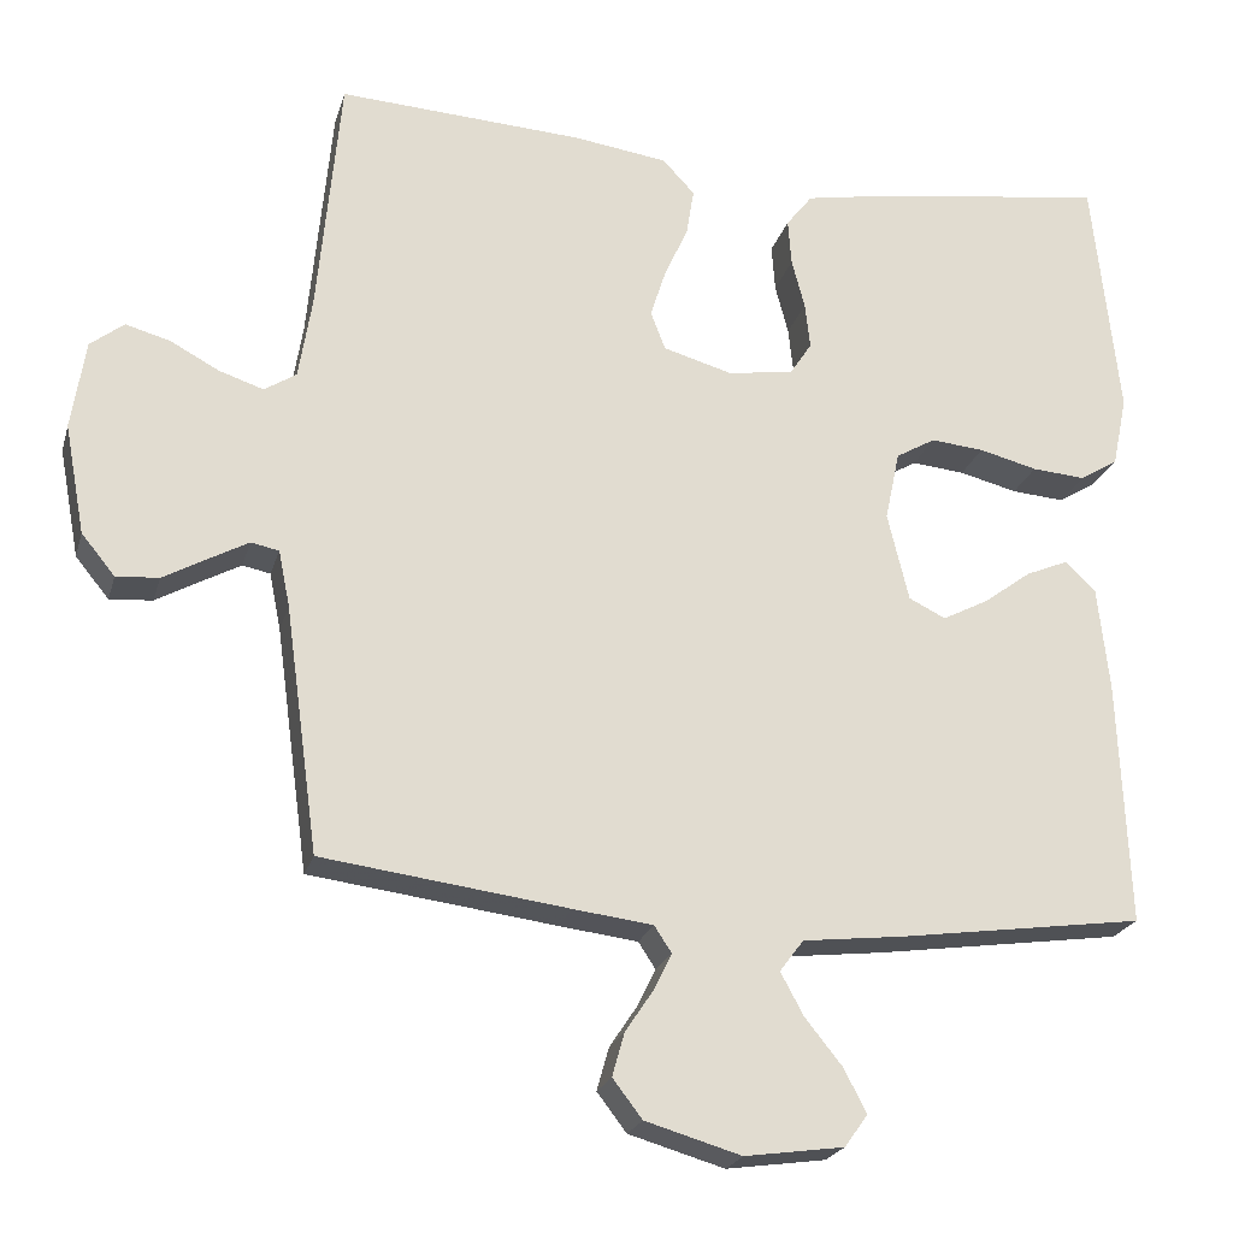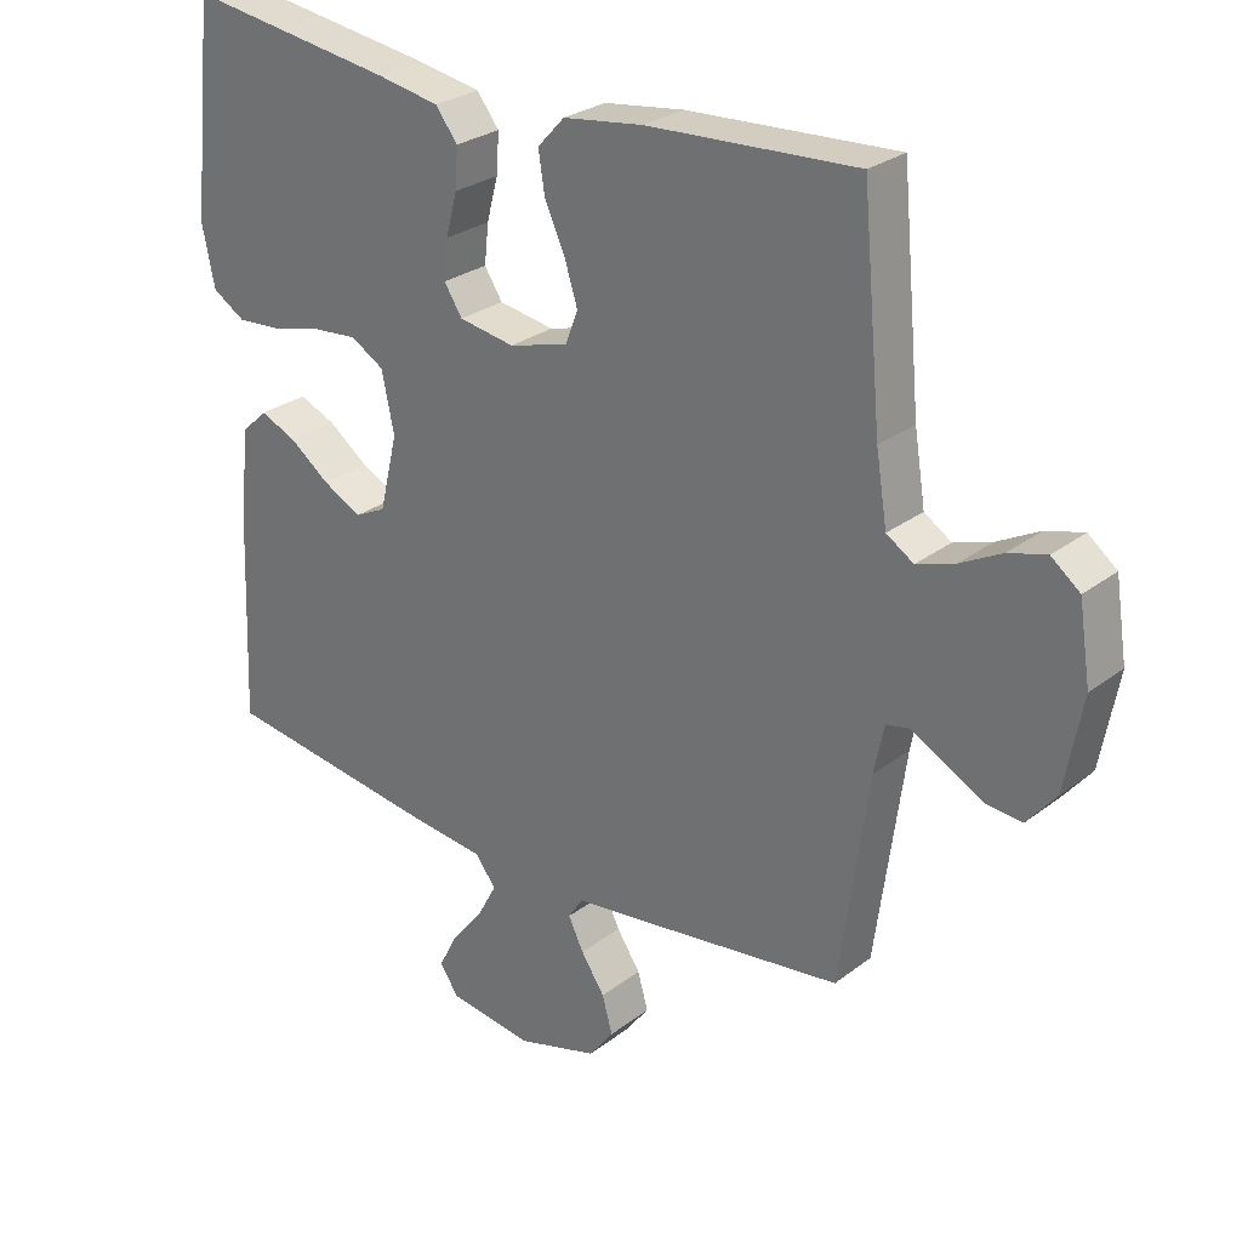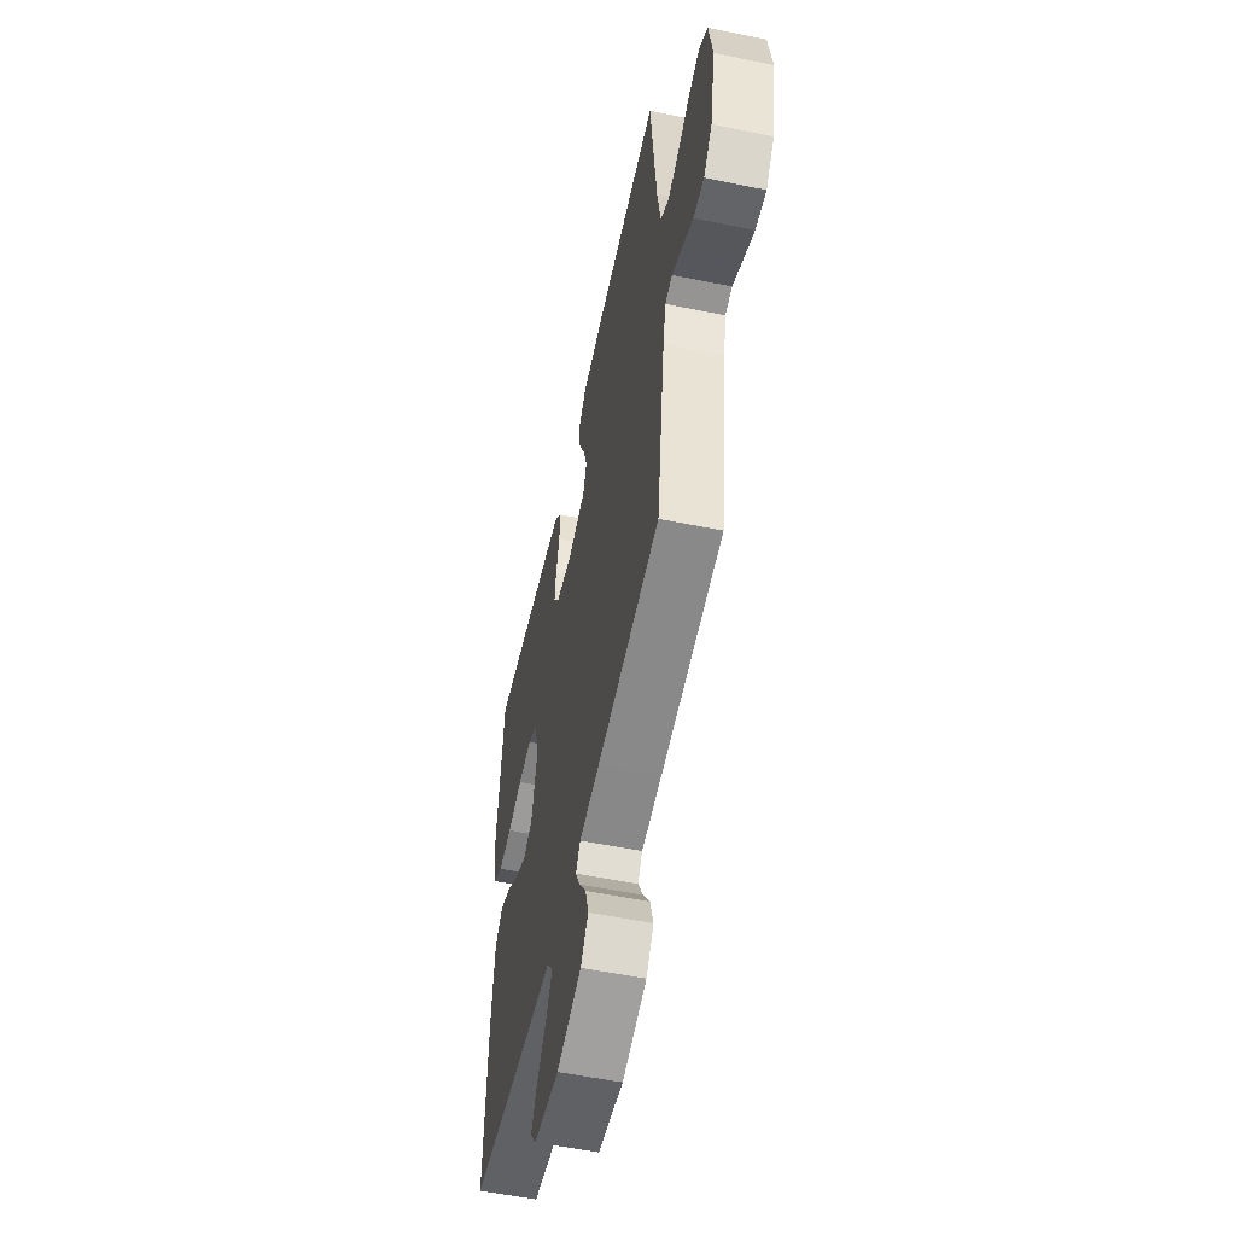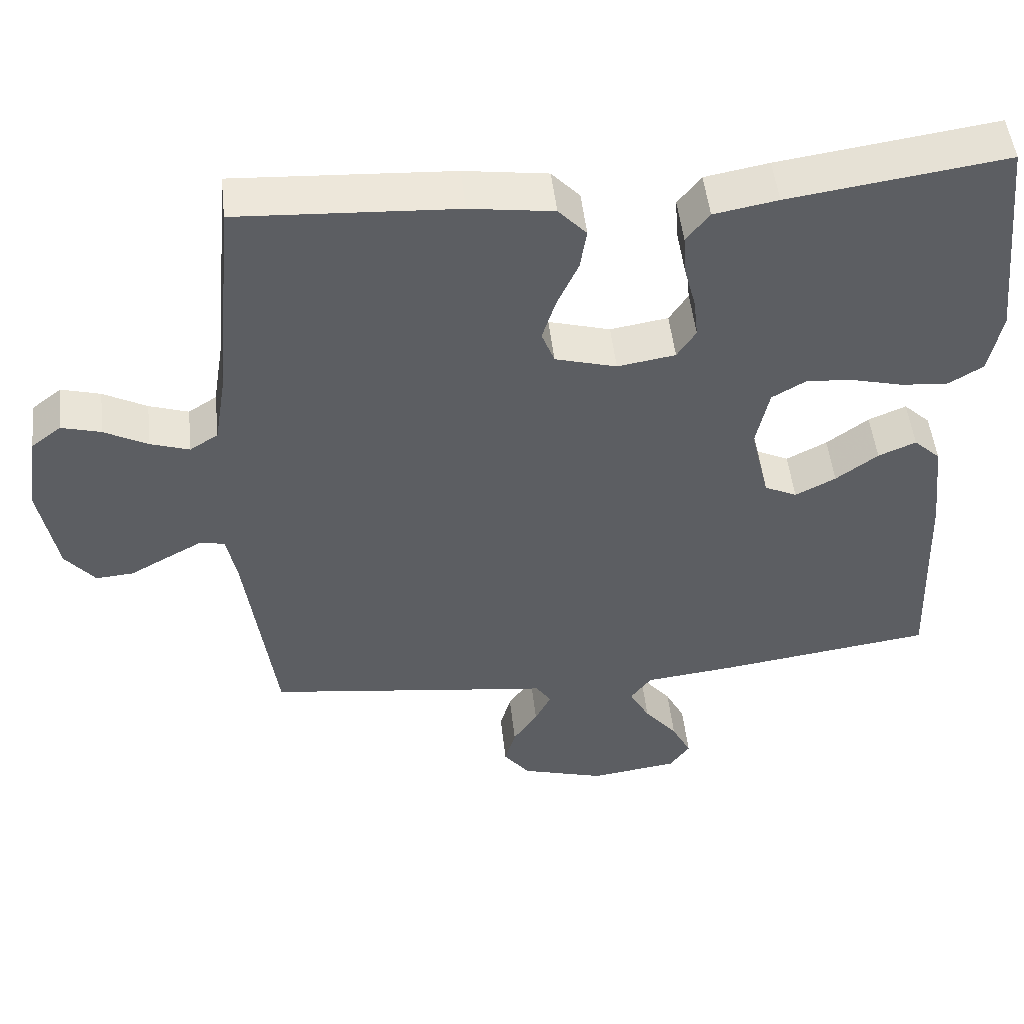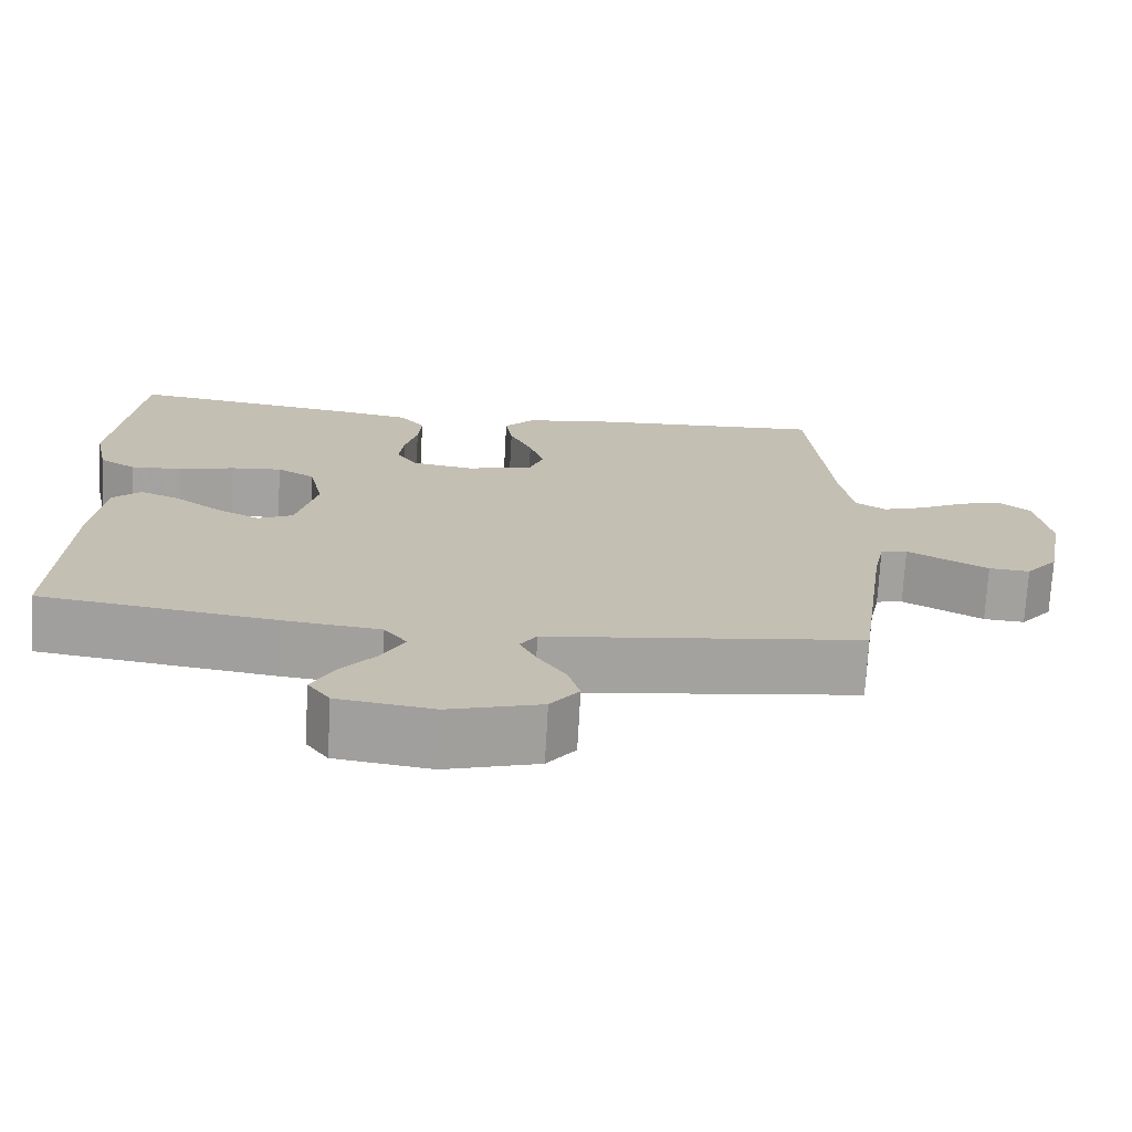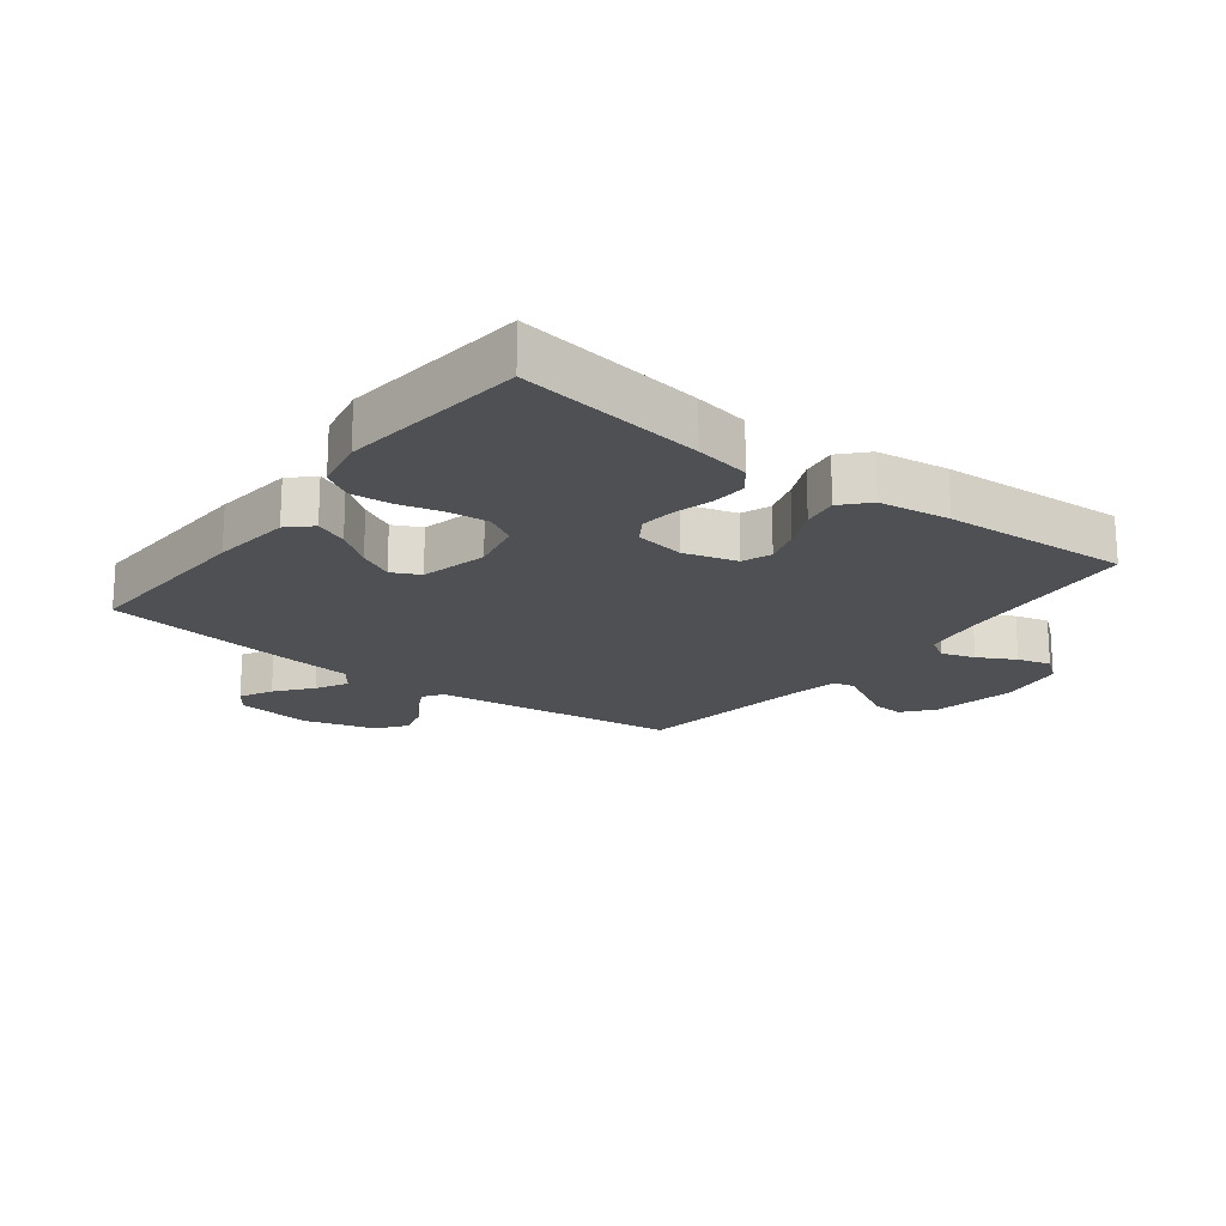
<metadata>
{"format":"obj","ext":"obj","renderer":"f3d","projection":"perspective","resolution":1024,"background":"white","views":[{"elev":-22.4,"azim":165.3,"up":"+Z"},{"elev":27.4,"azim":40.7,"up":"+Z"},{"elev":-55.6,"azim":77.8,"up":"+Z"},{"elev":50.1,"azim":173.7,"up":"+Z"},{"elev":-72.6,"azim":-3.2,"up":"+Z"},{"elev":-19.2,"azim":-37.4,"up":"+Y"}]}
</metadata>
<code>
v -0.5 0.07 0.5
v -0.2 0.07 0.457
v -0.112 0.07 0.441
v -0.08 0.07 0.4
v -0.084 0.07 0.343
v -0.1 0.07 0.282
v -0.106 0.07 0.226
v -0.08 0.07 0.186
v 0 0.07 0.173
v 0.085 0.07 0.197
v 0.103 0.07 0.244
v 0.084 0.07 0.304
v 0.055 0.07 0.368
v 0.046 0.07 0.425
v 0.085 0.07 0.467
v 0.2 0.07 0.483
v 0.5 0.07 0.5
v 0.528 0.07 0.2
v 0.544 0.07 0.101
v 0.583 0.07 0.076
v 0.637 0.07 0.094
v 0.697 0.07 0.126
v 0.751 0.07 0.141
v 0.792 0.07 0.109
v 0.809 0.07 0
v 0.784 0.07 -0.134
v 0.743 0.07 -0.184
v 0.691 0.07 -0.18
v 0.637 0.07 -0.15
v 0.589 0.07 -0.124
v 0.555 0.07 -0.131
v 0.541 0.07 -0.2
v 0.5 0.07 -0.5
v 0.2 0.07 -0.539
v 0.103 0.07 -0.551
v 0.082 0.07 -0.583
v 0.104 0.07 -0.628
v 0.138 0.07 -0.679
v 0.153 0.07 -0.732
v 0.117 0.07 -0.779
v 0 0.07 -0.813
v -0.121 0.07 -0.796
v -0.149 0.07 -0.757
v -0.122 0.07 -0.704
v -0.076 0.07 -0.647
v -0.048 0.07 -0.595
v -0.077 0.07 -0.556
v -0.2 0.07 -0.542
v -0.5 0.07 -0.5
v -0.488 0.07 -0.2
v -0.474 0.07 -0.071
v -0.437 0.07 -0.036
v -0.385 0.07 -0.058
v -0.327 0.07 -0.101
v -0.271 0.07 -0.13
v -0.226 0.07 -0.108
v -0.2 0.07 0
v -0.218 0.07 0.085
v -0.266 0.07 0.113
v -0.331 0.07 0.107
v -0.402 0.07 0.089
v -0.467 0.07 0.084
v -0.514 0.07 0.113
v -0.532 0.07 0.2
v -0.5 0 0.5
v -0.2 0 0.457
v -0.112 0 0.441
v -0.08 0 0.4
v -0.084 0 0.343
v -0.1 0 0.282
v -0.106 0 0.226
v -0.08 0 0.186
v 0 0 0.173
v 0.085 0 0.197
v 0.103 0 0.244
v 0.084 0 0.304
v 0.055 0 0.368
v 0.046 0 0.425
v 0.085 0 0.467
v 0.2 0 0.483
v 0.5 0 0.5
v 0.528 0 0.2
v 0.544 0 0.101
v 0.583 0 0.076
v 0.637 0 0.094
v 0.697 0 0.126
v 0.751 0 0.141
v 0.792 0 0.109
v 0.809 0 0
v 0.784 0 -0.134
v 0.743 0 -0.184
v 0.691 0 -0.18
v 0.637 0 -0.15
v 0.589 0 -0.124
v 0.555 0 -0.131
v 0.541 0 -0.2
v 0.5 0 -0.5
v 0.2 0 -0.539
v 0.103 0 -0.551
v 0.082 0 -0.583
v 0.104 0 -0.628
v 0.138 0 -0.679
v 0.153 0 -0.732
v 0.117 0 -0.779
v 0 0 -0.813
v -0.121 0 -0.796
v -0.149 0 -0.757
v -0.122 0 -0.704
v -0.076 0 -0.647
v -0.048 0 -0.595
v -0.077 0 -0.556
v -0.2 0 -0.542
v -0.5 0 -0.5
v -0.488 0 -0.2
v -0.474 0 -0.071
v -0.437 0 -0.036
v -0.385 0 -0.058
v -0.327 0 -0.101
v -0.271 0 -0.13
v -0.226 0 -0.108
v -0.2 0 0
v -0.218 0 0.085
v -0.266 0 0.113
v -0.331 0 0.107
v -0.402 0 0.089
v -0.467 0 0.084
v -0.514 0 0.113
v -0.532 0 0.2
f 4 5 6
f 3 4 6
f 2 3 6
f 1 2 6
f 64 1 6
f 63 64 6
f 62 63 6
f 61 62 6
f 60 61 6
f 59 60 6 7
f 58 59 7 8
f 57 58 8 9
f 56 57 9 10
f 52 53 54
f 51 52 54
f 50 51 54
f 49 50 54
f 48 49 54
f 47 48 54
f 46 47 54 55
f 43 44 45
f 42 43 45
f 41 42 45
f 40 41 45
f 39 40 45
f 38 39 45
f 37 38 45
f 36 37 45 46
f 46 55 56
f 36 46 56
f 35 36 56
f 35 56 10
f 34 35 10
f 33 34 10
f 32 33 10
f 27 28 29
f 26 27 29
f 25 26 29
f 24 25 29
f 23 24 29
f 22 23 29
f 21 22 29
f 20 21 29 30
f 19 20 30 31
f 16 17 18
f 15 16 18
f 14 15 18
f 13 14 18
f 12 13 18
f 19 31 32
f 18 19 32
f 12 18 32
f 11 12 32
f 10 11 32
f 70 69 68
f 70 68 67
f 70 67 66
f 70 66 65
f 70 65 128
f 70 128 127
f 70 127 126
f 70 126 125
f 70 125 124
f 71 70 124 123
f 72 71 123 122
f 73 72 122 121
f 74 73 121 120
f 118 117 116
f 118 116 115
f 118 115 114
f 118 114 113
f 118 113 112
f 118 112 111
f 119 118 111 110
f 109 108 107
f 109 107 106
f 109 106 105
f 109 105 104
f 109 104 103
f 109 103 102
f 109 102 101
f 110 109 101 100
f 120 119 110
f 120 110 100
f 120 100 99
f 74 120 99
f 74 99 98
f 74 98 97
f 74 97 96
f 93 92 91
f 93 91 90
f 93 90 89
f 93 89 88
f 93 88 87
f 93 87 86
f 93 86 85
f 94 93 85 84
f 95 94 84 83
f 82 81 80
f 82 80 79
f 82 79 78
f 82 78 77
f 82 77 76
f 96 95 83
f 96 83 82
f 96 82 76
f 96 76 75
f 96 75 74
f 1 65 66 2
f 2 66 67 3
f 3 67 68 4
f 4 68 69 5
f 5 69 70 6
f 6 70 71 7
f 7 71 72 8
f 8 72 73 9
f 9 73 74 10
f 10 74 75 11
f 11 75 76 12
f 12 76 77 13
f 13 77 78 14
f 14 78 79 15
f 15 79 80 16
f 16 80 81 17
f 17 81 82 18
f 18 82 83 19
f 19 83 84 20
f 20 84 85 21
f 21 85 86 22
f 22 86 87 23
f 23 87 88 24
f 24 88 89 25
f 25 89 90 26
f 26 90 91 27
f 27 91 92 28
f 28 92 93 29
f 29 93 94 30
f 30 94 95 31
f 31 95 96 32
f 32 96 97 33
f 33 97 98 34
f 34 98 99 35
f 35 99 100 36
f 36 100 101 37
f 37 101 102 38
f 38 102 103 39
f 39 103 104 40
f 40 104 105 41
f 41 105 106 42
f 42 106 107 43
f 43 107 108 44
f 44 108 109 45
f 45 109 110 46
f 46 110 111 47
f 47 111 112 48
f 48 112 113 49
f 49 113 114 50
f 50 114 115 51
f 51 115 116 52
f 52 116 117 53
f 53 117 118 54
f 54 118 119 55
f 55 119 120 56
f 56 120 121 57
f 57 121 122 58
f 58 122 123 59
f 59 123 124 60
f 60 124 125 61
f 61 125 126 62
f 62 126 127 63
f 63 127 128 64
f 64 128 65 1

</code>
